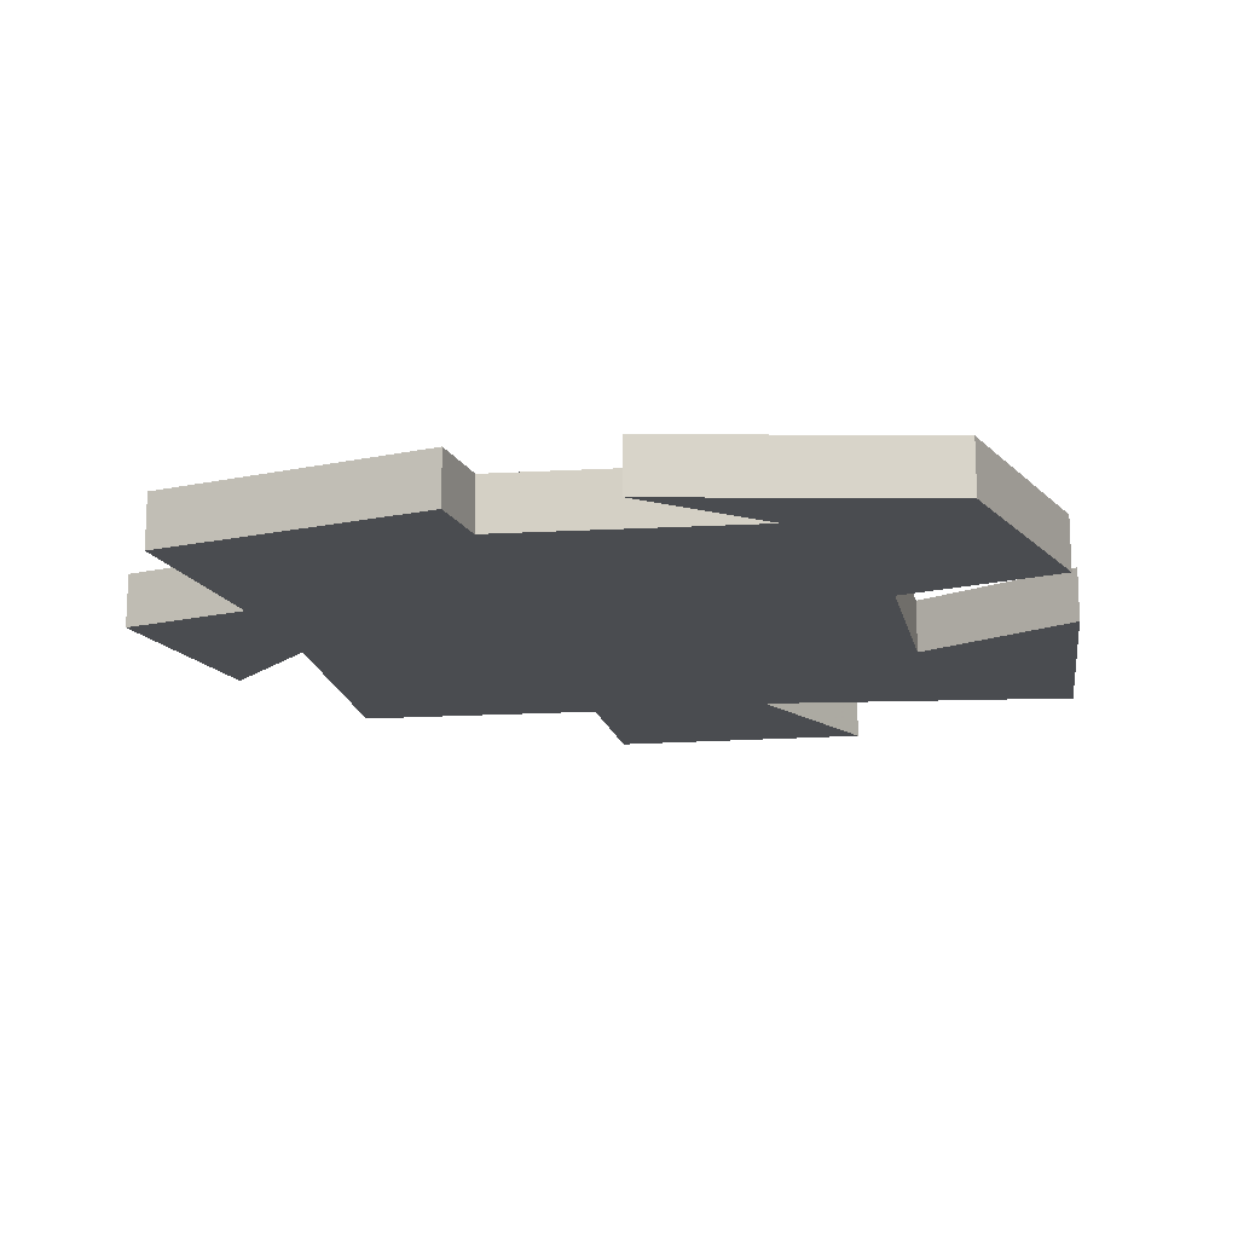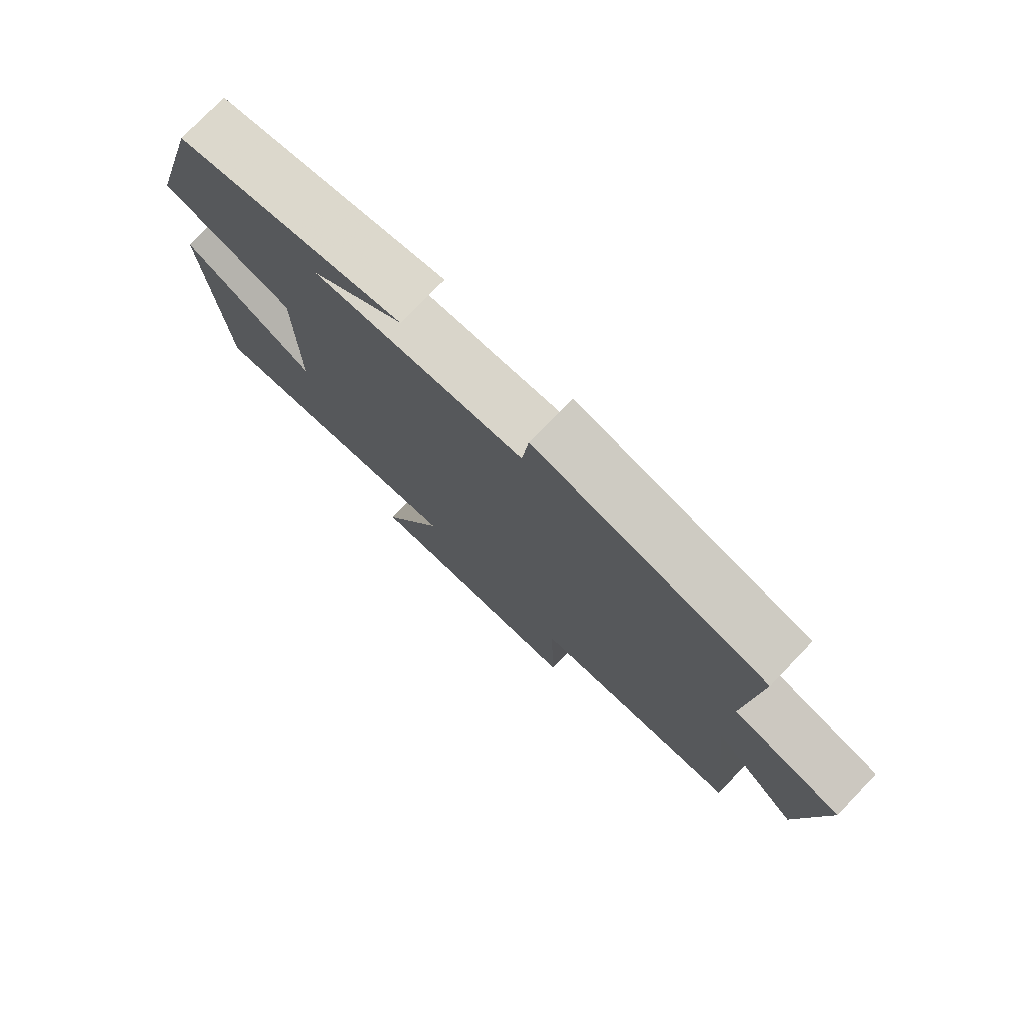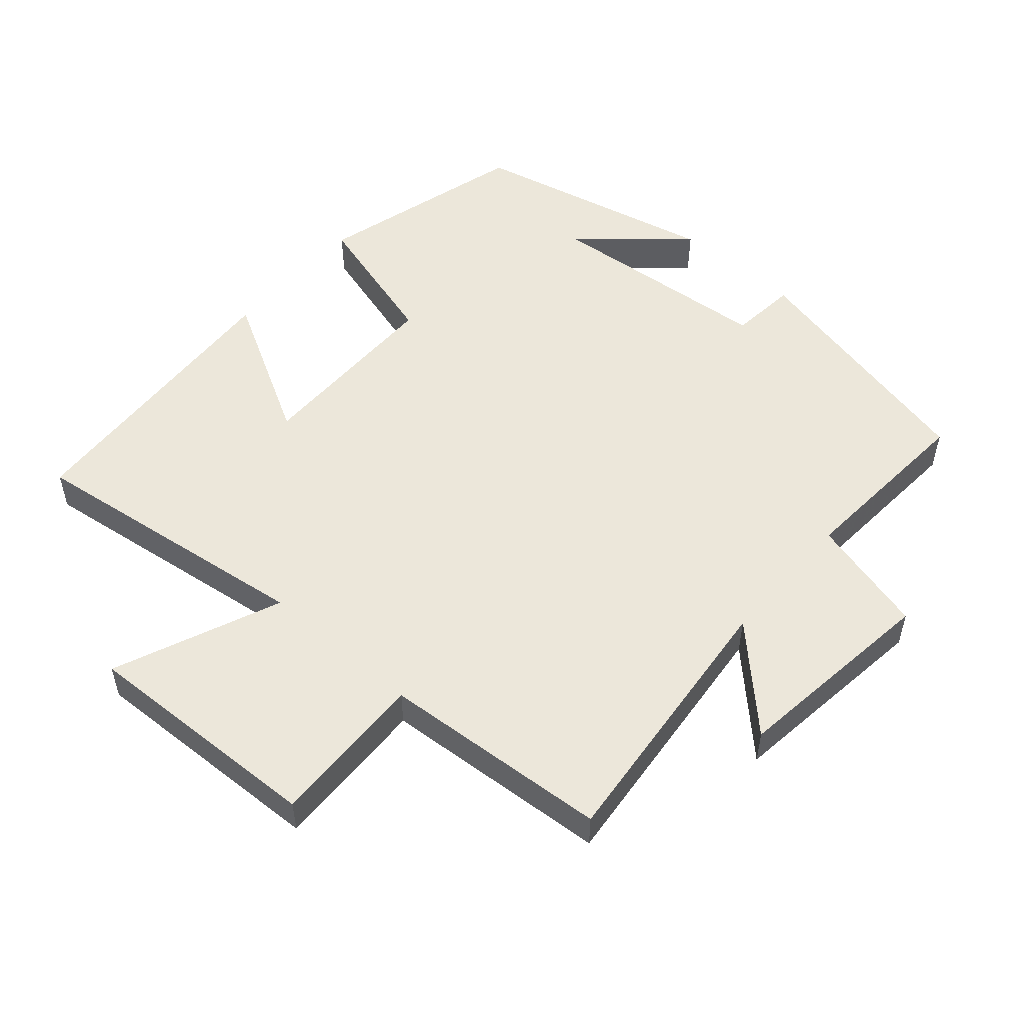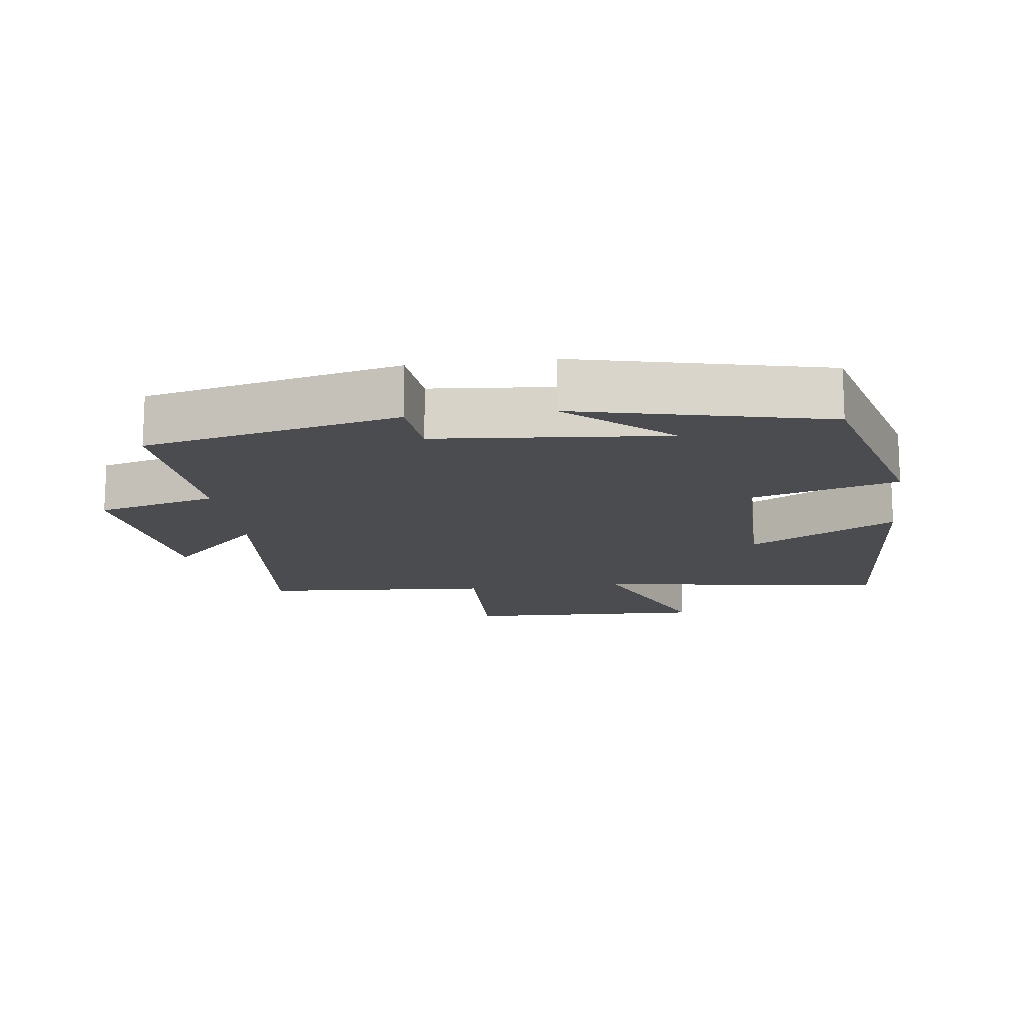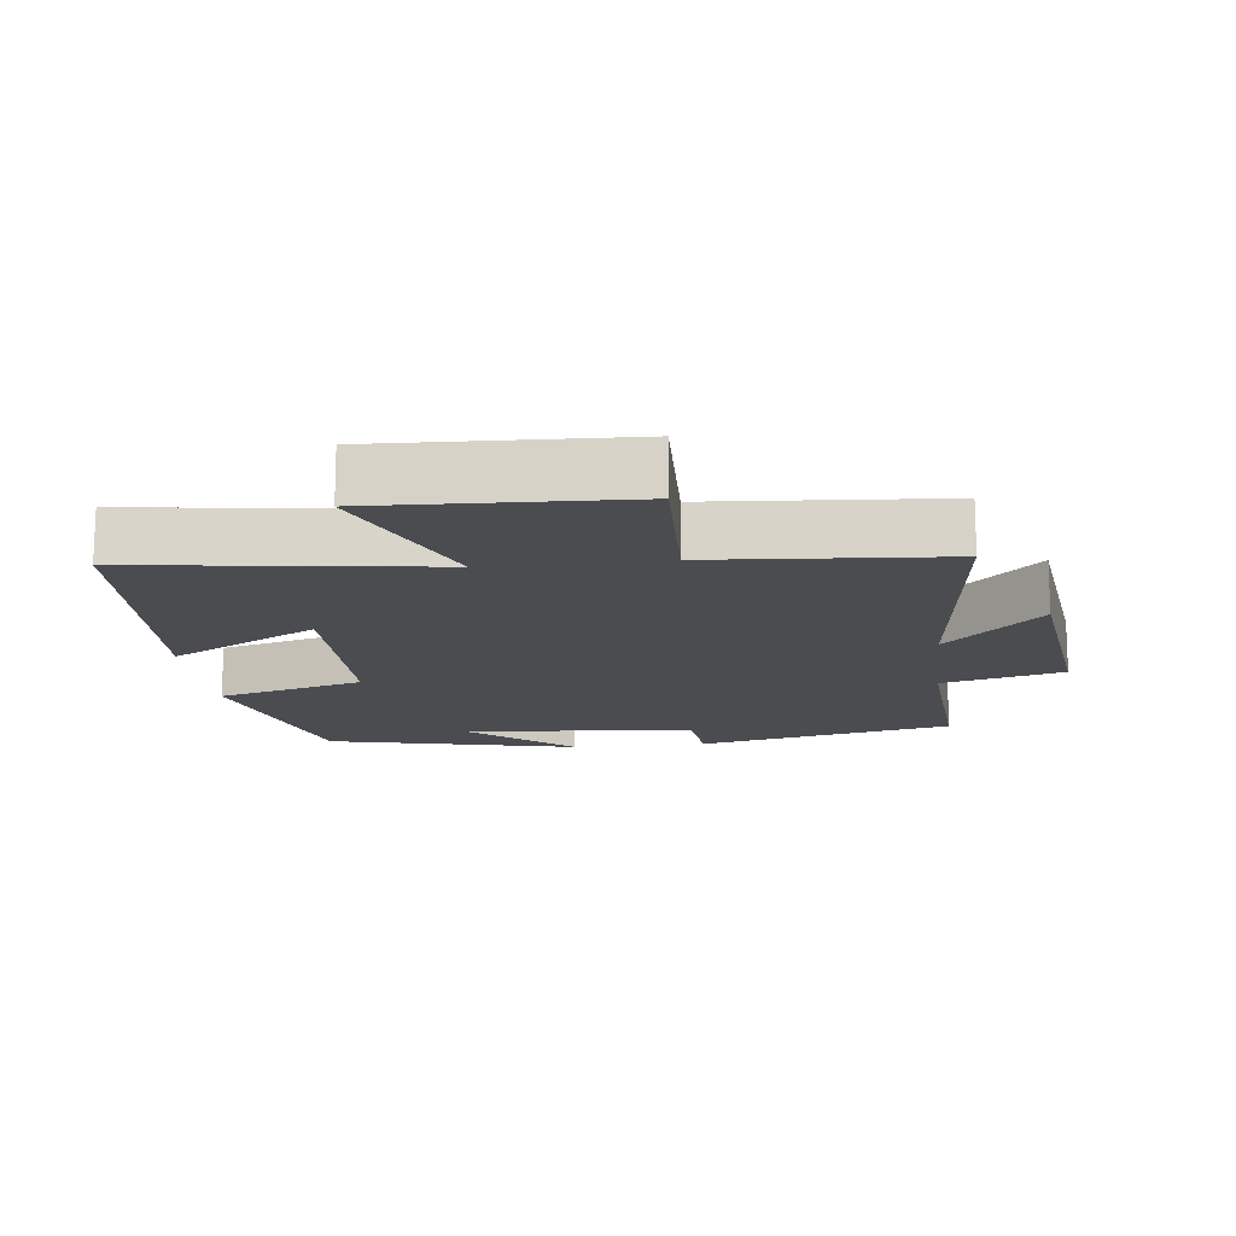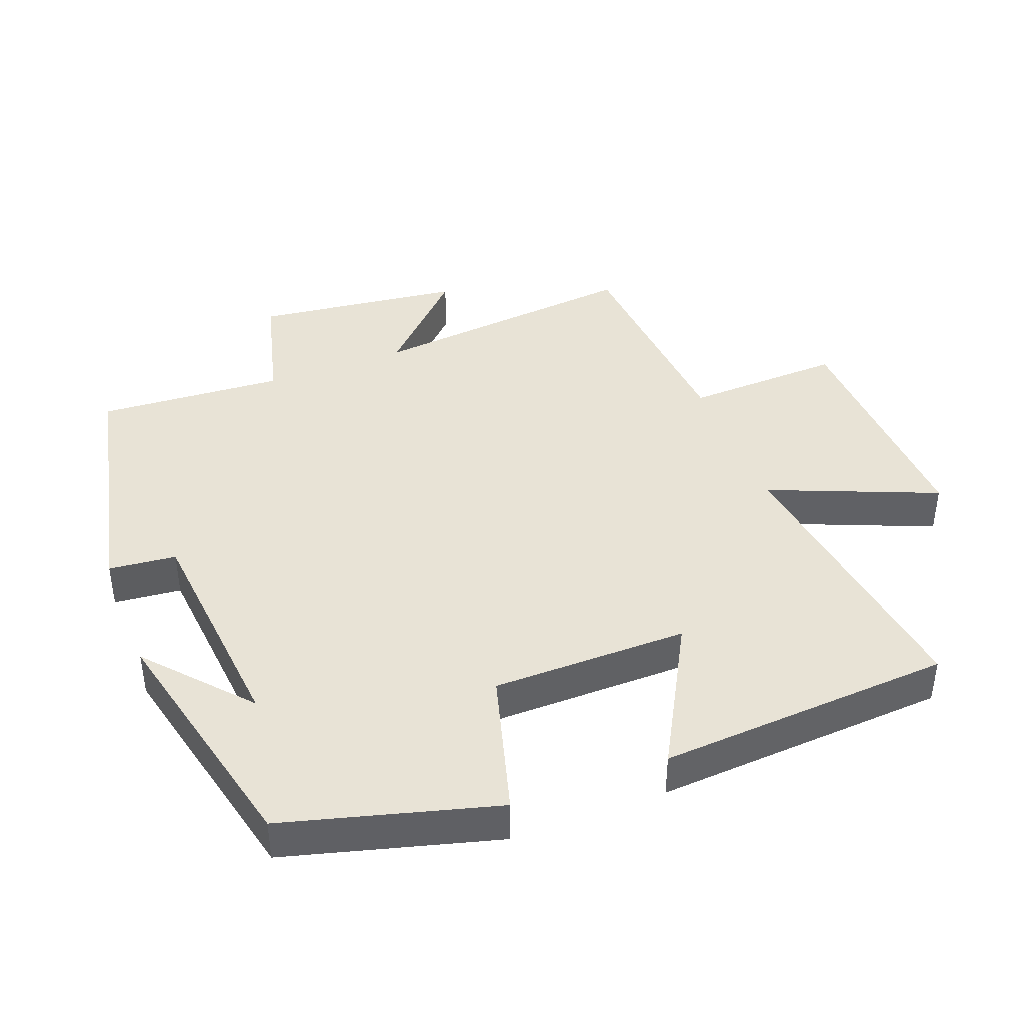
<metadata>
{"format":"obj","ext":"obj","renderer":"f3d","projection":"perspective","resolution":1024,"background":"white","views":[{"elev":-14.7,"azim":12.2,"up":"+Y"},{"elev":76.9,"azim":-136.1,"up":"+Z"},{"elev":52.8,"azim":-138.8,"up":"+Y"},{"elev":-14.8,"azim":7.4,"up":"+Y"},{"elev":-15.0,"azim":-173.4,"up":"+Y"},{"elev":41.4,"azim":69.0,"up":"+Y"}]}
</metadata>
<code>
v -0.518 0.07 0.417
v -0.147 0.07 0.5
v -0.137 0.07 0.401
v 0.199 0.07 0.371
v 0.051 0.07 0.5
v 0.415 0.07 0.416
v 0.5 0.07 0.105
v 0.288 0.07 0.045
v 0.286 0.07 -0.243
v 0.5 0.07 -0.125
v 0.473 0.07 -0.558
v 0.044 0.07 -0.5
v 0.146 0.07 -0.746
v -0.212 0.07 -0.732
v -0.204 0.07 -0.5
v -0.541 0.07 -0.475
v -0.5 0.07 -0.073
v -0.637 0.07 -0.209
v -0.675 0.07 0.097
v -0.5 0.07 0.143
v -0.518 0 0.417
v -0.147 0 0.5
v -0.137 0 0.401
v 0.199 0 0.371
v 0.051 0 0.5
v 0.415 0 0.416
v 0.5 0 0.105
v 0.288 0 0.045
v 0.286 0 -0.243
v 0.5 0 -0.125
v 0.473 0 -0.558
v 0.044 0 -0.5
v 0.146 0 -0.746
v -0.212 0 -0.732
v -0.204 0 -0.5
v -0.541 0 -0.475
v -0.5 0 -0.073
v -0.637 0 -0.209
v -0.675 0 0.097
v -0.5 0 0.143
f 17 18 19 20
f 15 16 17
f 15 17 20
f 12 13 14 15
f 12 15 20 1
f 9 10 11 12
f 8 9 12 1
f 4 5 6
f 4 6 7 8
f 1 2 3
f 1 3 4 8
f 40 39 38 37
f 37 36 35
f 40 37 35
f 35 34 33 32
f 21 40 35 32
f 32 31 30 29
f 21 32 29 28
f 26 25 24
f 28 27 26 24
f 23 22 21
f 28 24 23 21
f 1 21 22 2
f 2 22 23 3
f 3 23 24 4
f 4 24 25 5
f 5 25 26 6
f 6 26 27 7
f 7 27 28 8
f 8 28 29 9
f 9 29 30 10
f 10 30 31 11
f 11 31 32 12
f 12 32 33 13
f 13 33 34 14
f 14 34 35 15
f 15 35 36 16
f 16 36 37 17
f 17 37 38 18
f 18 38 39 19
f 19 39 40 20
f 20 40 21 1

</code>
